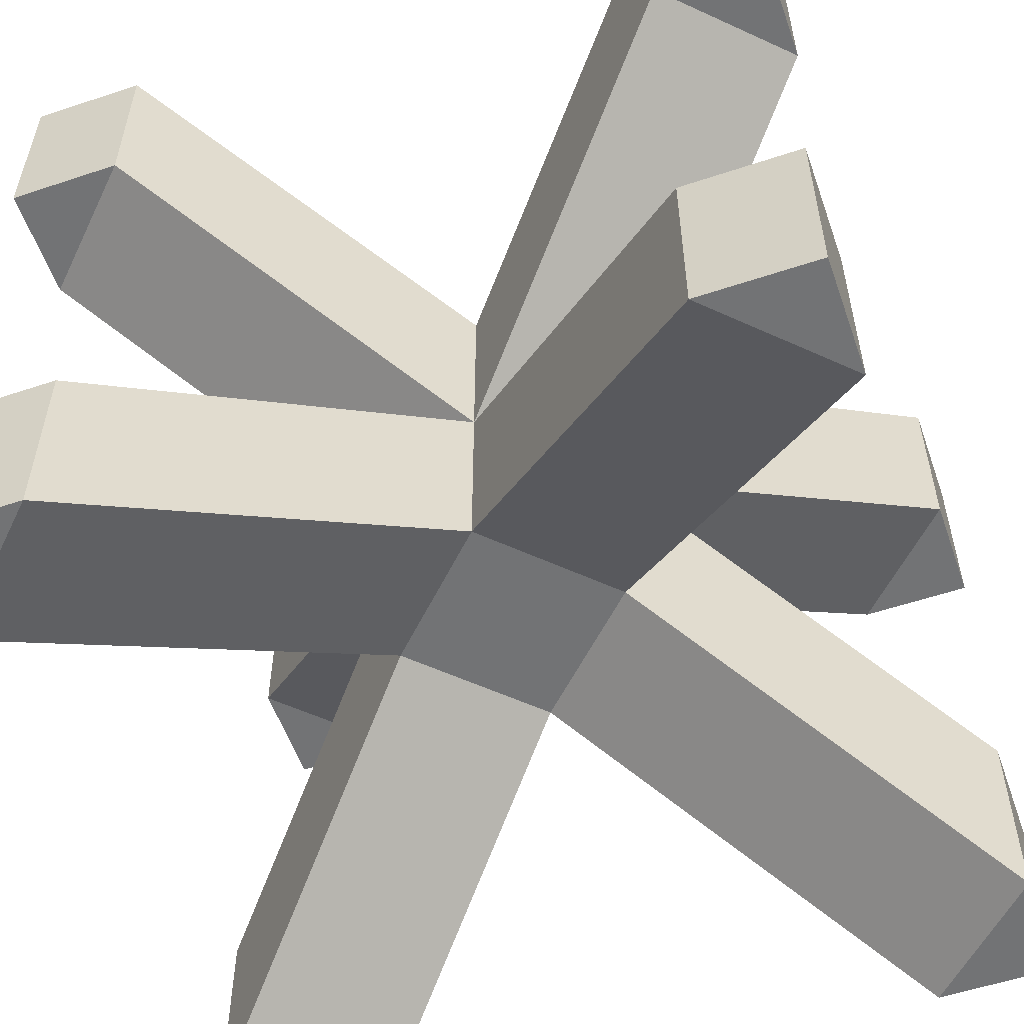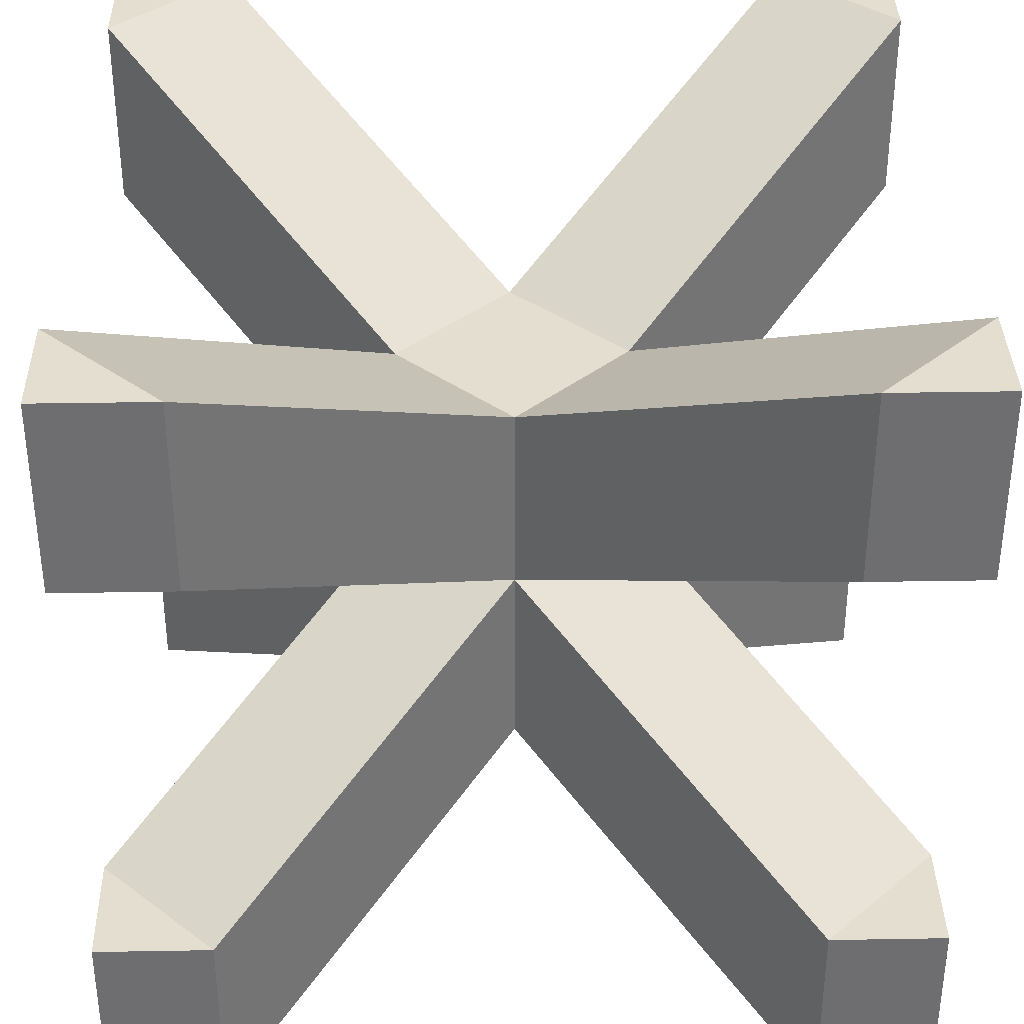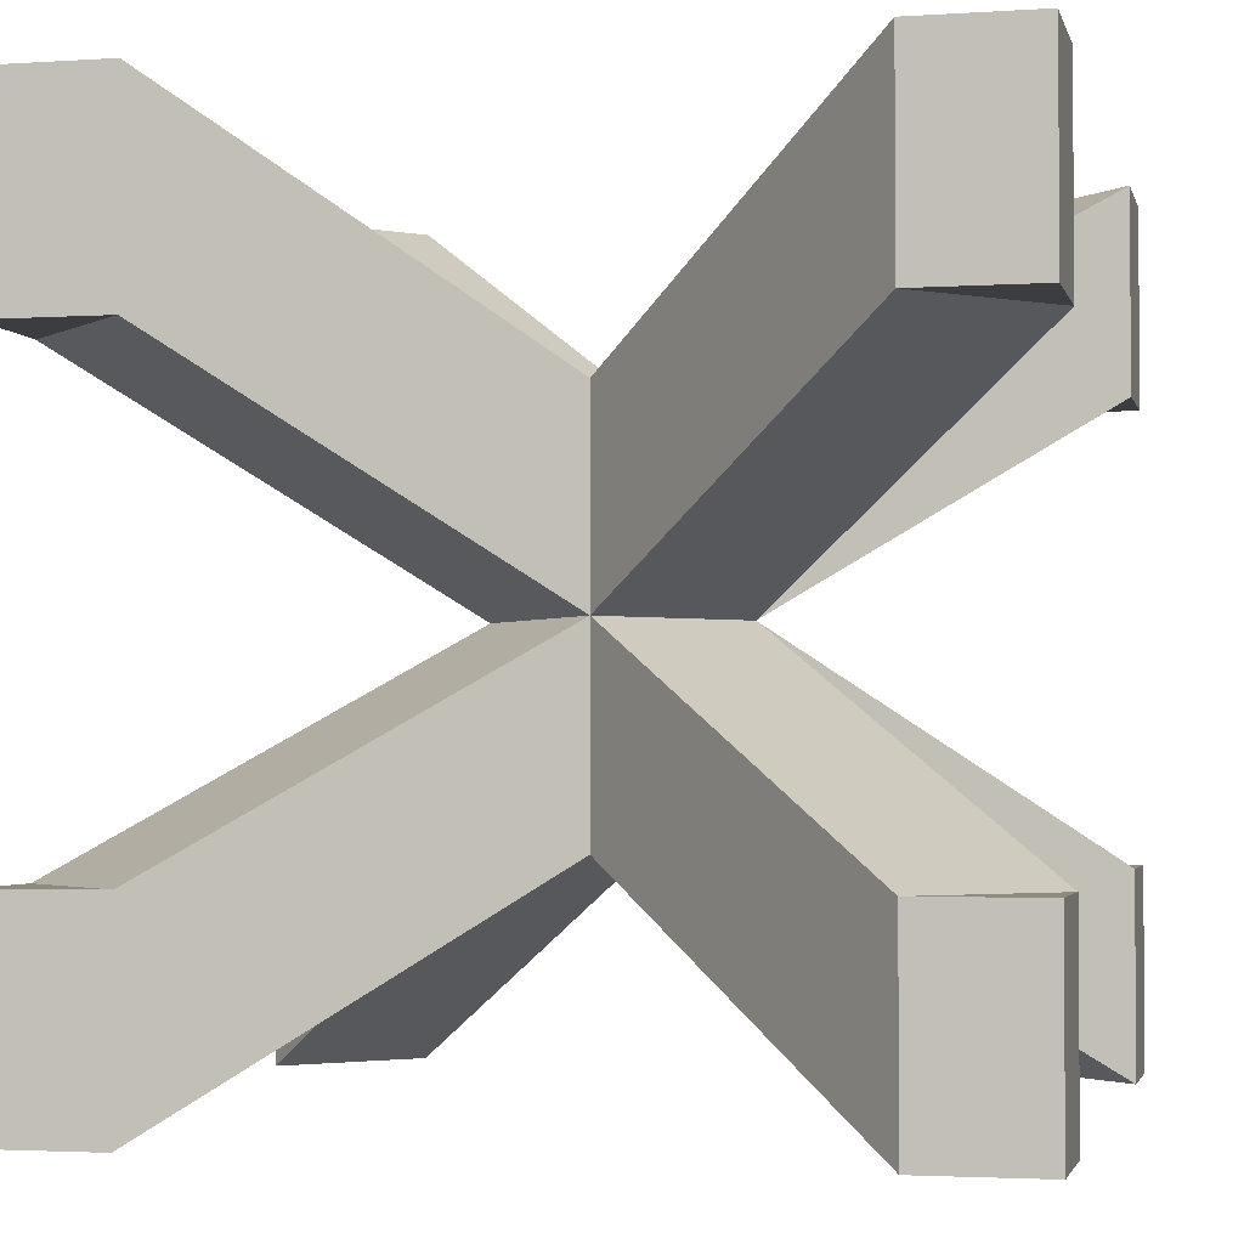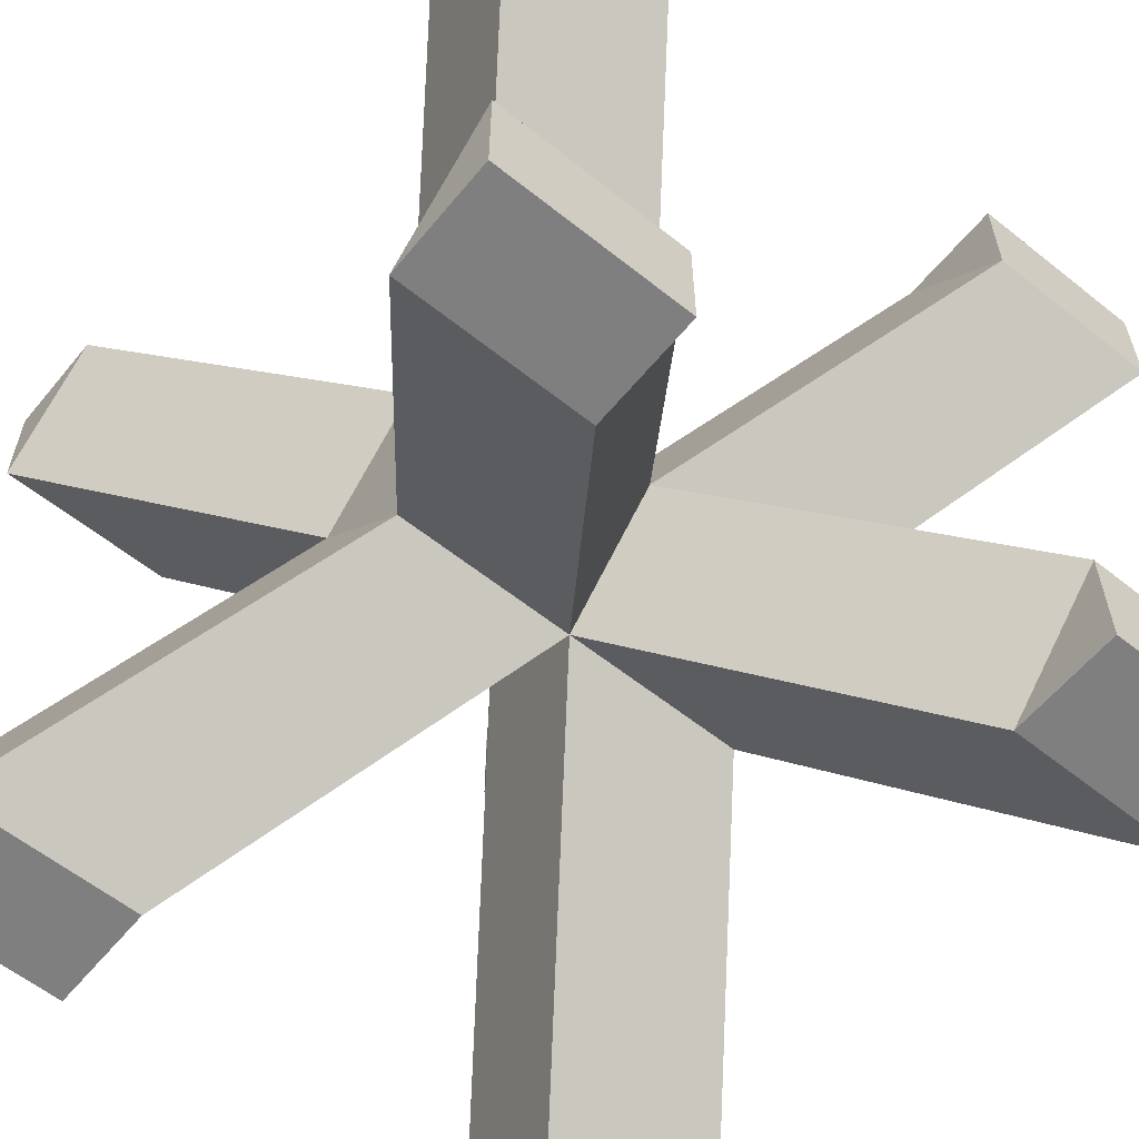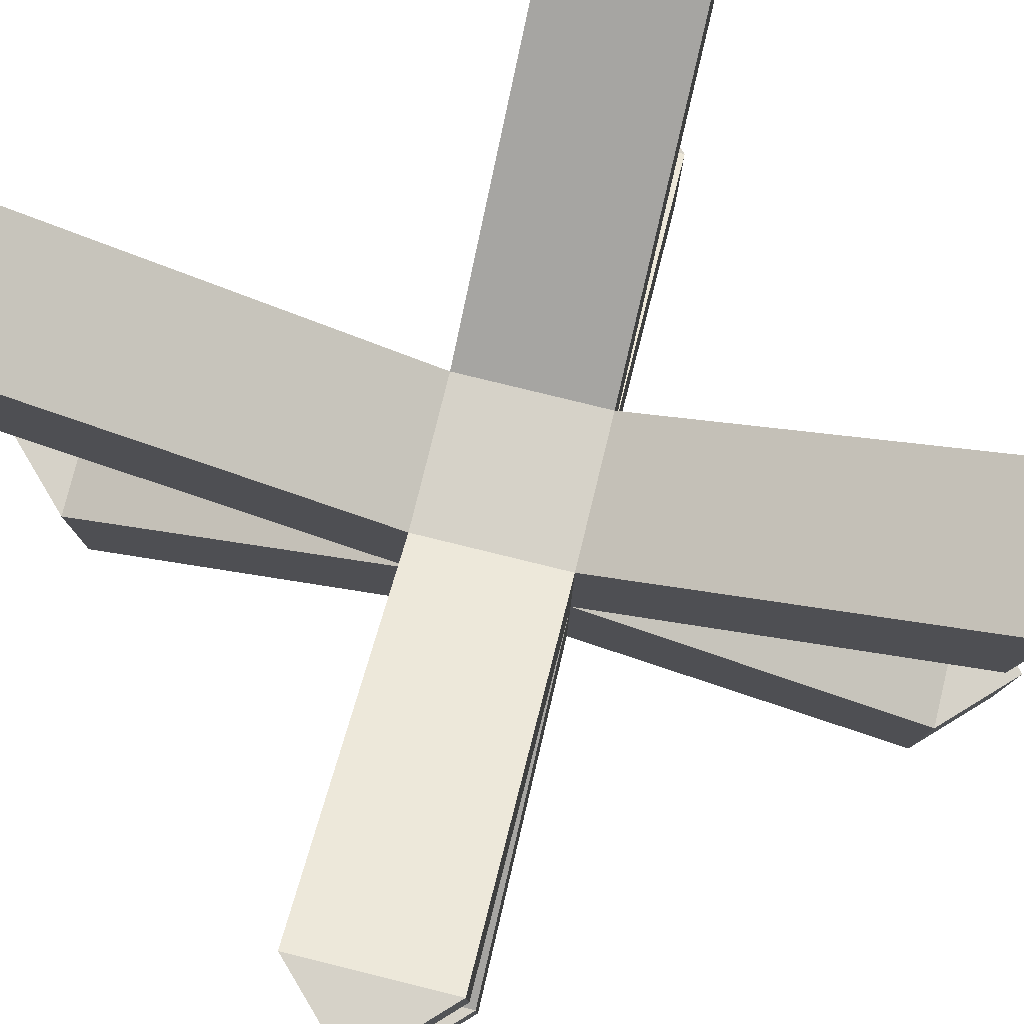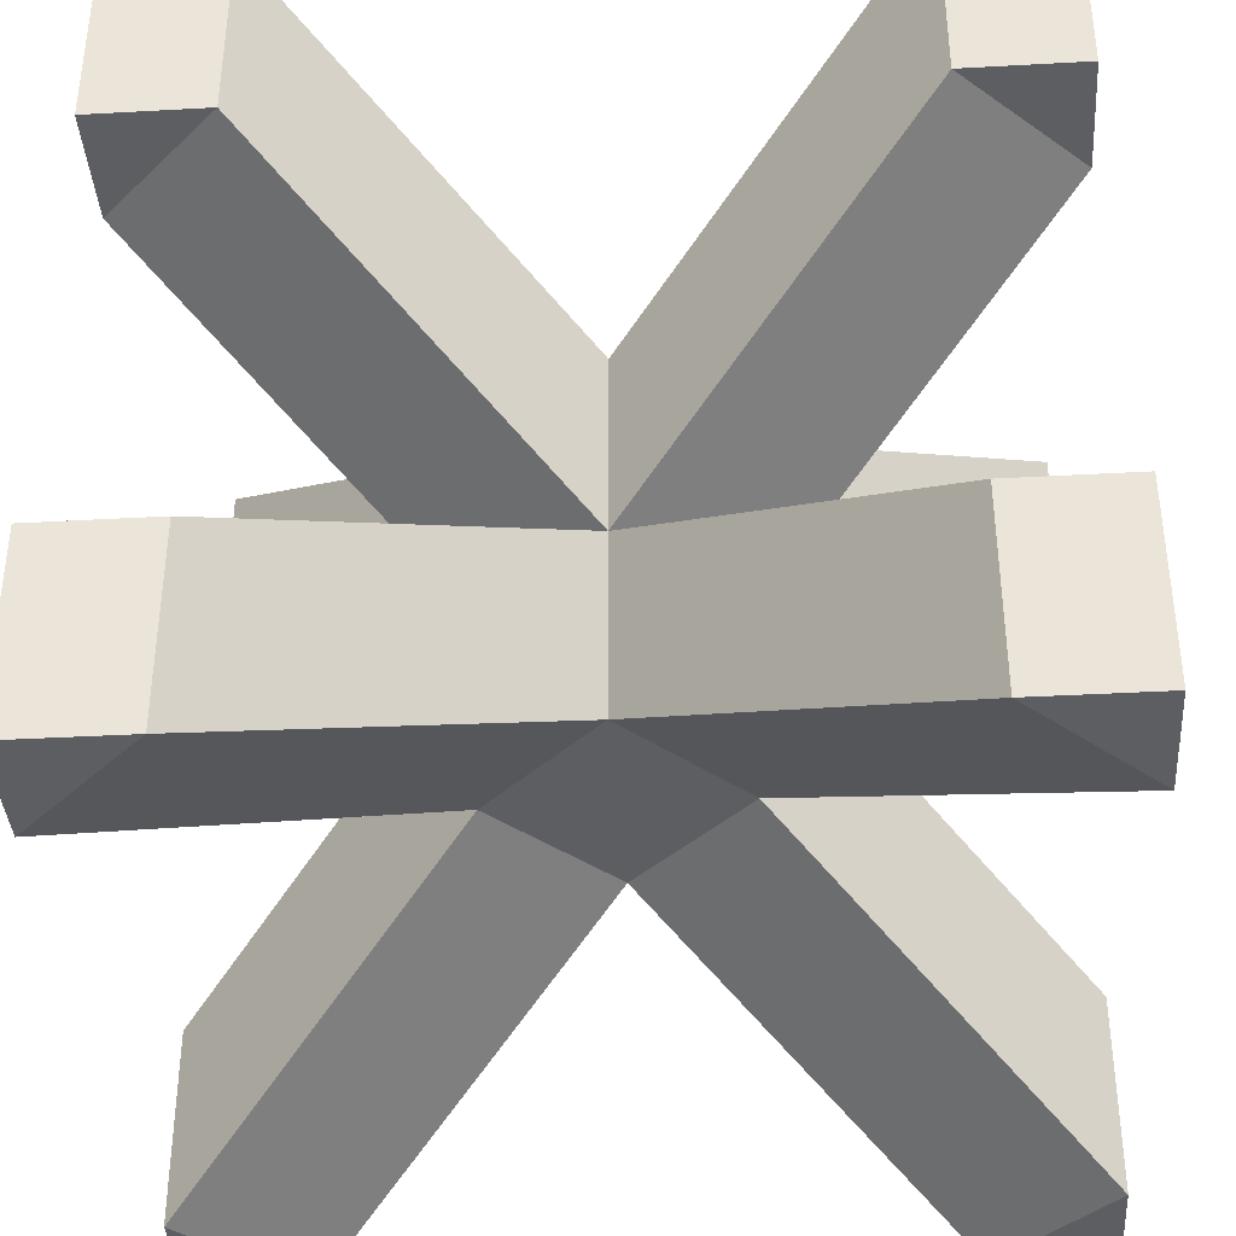
<metadata>
{"format":"obj","ext":"obj","renderer":"f3d","projection":"perspective","resolution":1024,"background":"white","views":[{"elev":-55.9,"azim":109.3,"up":"+Z"},{"elev":35.7,"azim":178.7,"up":"+Z"},{"elev":-2.7,"azim":-167.0,"up":"+Z"},{"elev":-59.7,"azim":-129.3,"up":"+Y"},{"elev":78.4,"azim":58.8,"up":"+Z"},{"elev":-38.5,"azim":-86.0,"up":"+Z"}]}
</metadata>
<code>
v 0.5 0.3586 0.2625
v 0.3586 0.5 0.2625
v 0.6414 0.5 0.2625
v 0.5 0.6414 0.2625
v 1 1 0
v 1 0.8586 0
v 1 1 0.2375
v 1 0.8586 0.2375
v 1 0.8586 0
v 0.6414 0.5 0.2625
v 1 0.8586 0.2375
v 0.6414 0.5 0.5
v 0.6414 0.5 0.2625
v 1 0.1414 0
v 0.6414 0.5 0.5
v 1 0.1414 0.2375
v 1 0 0
v 0.8586 0 0
v 1 0 0.2375
v 0.8586 0 0.2375
v 0.8586 0 0
v 0.5 0.3586 0.2625
v 0.8586 0 0.2375
v 0.5 0.3586 0.5
v 0.5 0.3586 0.2625
v 0.1414 0 0
v 0.5 0.3586 0.5
v 0.1414 0 0.2375
v 0 0 0
v 0 0.1414 0
v 0 0 0.2375
v 0 0.1414 0.2375
v 0 0.1414 0
v 0.3586 0.5 0.2625
v 0 0.1414 0.2375
v 0.3586 0.5 0.5
v 0.3586 0.5 0.2625
v 0 0.8586 0
v 0.3586 0.5 0.5
v 0 0.8586 0.2375
v 0 1 0
v 0.1414 1 0
v 0 1 0.2375
v 0.1414 1 0.2375
v 0.1414 1 0
v 0.5 0.6414 0.2625
v 0.1414 1 0.2375
v 0.5 0.6414 0.5
v 0.5 0.6414 0.2625
v 0.8586 1 0
v 0.5 0.6414 0.5
v 0.8586 1 0.2375
v 0 0.8586 0.2375
v 0 1 0.2375
v 0.1414 1 0.2375
v 0 0.8586 0.2375
v 0.3586 0.5 0.5
v 0.1414 1 0.2375
v 0.5 0.6414 0.5
v 0.1414 0 0.2375
v 0 0 0.2375
v 0 0.1414 0.2375
v 0.1414 0 0.2375
v 0.5 0.3586 0.5
v 0 0.1414 0.2375
v 0.3586 0.5 0.5
v 1 0.1414 0.2375
v 1 0 0.2375
v 0.8586 0 0.2375
v 1 0.1414 0.2375
v 0.6414 0.5 0.5
v 0.8586 0 0.2375
v 0.5 0.3586 0.5
v 0.8586 1 0.2375
v 1 1 0.2375
v 1 0.8586 0.2375
v 0.8586 1 0.2375
v 0.5 0.6414 0.5
v 1 0.8586 0.2375
v 0.6414 0.5 0.5
v 0 0.8586 0
v 0 1 0
v 0.1414 1 0
v 0 0.8586 0
v 0.3586 0.5 0.2625
v 0.1414 1 0
v 0.5 0.6414 0.2625
v 0.1414 0 0
v 0 0 0
v 0 0.1414 0
v 0.1414 0 0
v 0.5 0.3586 0.2625
v 0 0.1414 0
v 0.3586 0.5 0.2625
v 1 0.1414 0
v 1 0 0
v 0.8586 0 0
v 1 0.1414 0
v 0.6414 0.5 0.2625
v 0.8586 0 0
v 0.5 0.3586 0.2625
v 0.8586 1 0
v 1 1 0
v 1 0.8586 0
v 0.8586 1 0
v 0.5 0.6414 0.2625
v 1 0.8586 0
v 0.6414 0.5 0.2625
v 0.5 0.3586 0.7375
v 0.3586 0.5 0.7375
v 0.6414 0.5 0.7375
v 0.5 0.6414 0.7375
v 1 0.8586 1
v 0.6414 0.5 0.7375
v 1 0.8586 0.7625
v 0.6414 0.5 0.5
v 0.6414 0.5 0.7375
v 1 0.1414 1
v 0.6414 0.5 0.5
v 1 0.1414 0.7625
v 1 0.1414 1
v 1 0 1
v 1 0.1414 0.7625
v 1 0 0.7625
v 0.8586 0 1
v 0.5 0.3586 0.7375
v 0.8586 0 0.7625
v 0.5 0.3586 0.5
v 0.5 0.3586 0.7375
v 0.1414 0 1
v 0.5 0.3586 0.5
v 0.1414 0 0.7625
v 0.1414 0 1
v 0 0 1
v 0.1414 0 0.7625
v 0 0 0.7625
v 0 0.1414 1
v 0.3586 0.5 0.7375
v 0 0.1414 0.7625
v 0.3586 0.5 0.5
v 0.3586 0.5 0.7375
v 0 0.8586 1
v 0.3586 0.5 0.5
v 0 0.8586 0.7625
v 0 0.8586 1
v 0 1 1
v 0 0.8586 0.7625
v 0 1 0.7625
v 0.1414 1 1
v 0.5 0.6414 0.7375
v 0.1414 1 0.7625
v 0.5 0.6414 0.5
v 0.5 0.6414 0.7375
v 0.8586 1 1
v 0.5 0.6414 0.5
v 0.8586 1 0.7625
v 0.8586 1 1
v 1 1 1
v 0.8586 1 0.7625
v 1 1 0.7625
v 0 0.8586 0.7625
v 0 1 0.7625
v 0.1414 1 0.7625
v 0 0.8586 0.7625
v 0.3586 0.5 0.5
v 0.1414 1 0.7625
v 0.5 0.6414 0.5
v 0.1414 0 0.7625
v 0 0 0.7625
v 0 0.1414 0.7625
v 0.1414 0 0.7625
v 0.5 0.3586 0.5
v 0 0.1414 0.7625
v 0.3586 0.5 0.5
v 1 0.1414 0.7625
v 1 0 0.7625
v 0.8586 0 0.7625
v 1 0.1414 0.7625
v 0.6414 0.5 0.5
v 0.8586 0 0.7625
v 0.5 0.3586 0.5
v 0.8586 1 0.7625
v 1 1 0.7625
v 1 0.8586 0.7625
v 0.8586 1 0.7625
v 0.5 0.6414 0.5
v 1 0.8586 0.7625
v 0.6414 0.5 0.5
v 0 0.8586 1
v 0 1 1
v 0.1414 1 1
v 0 0.8586 1
v 0.3586 0.5 0.7375
v 0.1414 1 1
v 0.5 0.6414 0.7375
v 0.1414 0 1
v 0 0 1
v 0 0.1414 1
v 0.1414 0 1
v 0.5 0.3586 0.7375
v 0 0.1414 1
v 0.3586 0.5 0.7375
v 1 0.1414 1
v 1 0 1
v 0.8586 0 1
v 1 0.1414 1
v 0.6414 0.5 0.7375
v 0.8586 0 1
v 0.5 0.3586 0.7375
v 0.8586 1 1
v 1 1 1
v 1 0.8586 1
v 0.8586 1 1
v 0.5 0.6414 0.7375
v 1 0.8586 1
v 0.6414 0.5 0.7375
v 0 0 0
v 0.1414 0 0
v 0 0 0.2375
v 0.1414 0 0.2375
v 0 0 0.2375
v 0.1414 0 0
v 1 0 0
v 1 0.1414 0
v 1 0 0.2375
v 1 0.1414 0.2375
v 1 0 0.2375
v 1 0.1414 0
v 1 1 0
v 0.8586 1 0
v 1 1 0.2375
v 0.8586 1 0.2375
v 1 1 0.2375
v 0.8586 1 0
v 0 1 0
v 0 0.8586 0
v 0 1 0.2375
v 0 0.8586 0.2375
v 0 1 0.2375
v 0 0.8586 0
v 0.1414 1 1
v 0.1414 1 0.7625
v 0 1 1
v 0 1 0.7625
v 0 1 1
v 0.1414 1 0.7625
v 1 0.8586 1
v 1 0.8586 0.7625
v 1 1 1
v 1 1 0.7625
v 1 1 1
v 1 0.8586 0.7625
v 0.8586 0 1
v 0.8586 0 0.7625
v 1 0 1
v 1 0 0.7625
v 1 0 1
v 0.8586 0 0.7625
v 0 0.1414 1
v 0 0.1414 0.7625
v 0 0 1
v 0 0 0.7625
v 0 0 1
v 0 0.1414 0.7625
f 2 4 3
f 6 5 7
f 10 9 11
f 14 13 16
f 223 224 225
f 18 17 19
f 22 21 23
f 26 25 28
f 217 218 219
f 30 29 31
f 34 33 35
f 38 37 40
f 235 236 237
f 42 41 43
f 46 45 47
f 50 49 52
f 229 230 231
f 54 53 55
f 57 59 56
f 61 60 62
f 64 66 65
f 68 67 69
f 71 73 72
f 74 76 75
f 78 80 79
f 82 83 81
f 85 84 87
f 89 90 88
f 92 91 93
f 96 97 95
f 99 98 100
f 102 103 104
f 106 105 107
f 110 109 111
f 247 248 249
f 114 116 115
f 118 120 117
f 122 124 123
f 253 254 255
f 126 128 127
f 130 132 129
f 134 136 135
f 259 260 261
f 138 140 139
f 142 144 141
f 146 148 147
f 241 242 243
f 150 152 151
f 154 156 153
f 158 160 159
f 162 163 161
f 165 164 167
f 169 170 168
f 172 171 173
f 176 177 175
f 179 178 180
f 182 183 184
f 186 185 187
f 190 189 191
f 193 195 192
f 197 196 198
f 200 202 201
f 204 203 205
f 207 209 208
f 210 212 211
f 214 216 215
f 2 3 1
f 6 7 8
f 10 11 12
f 13 15 16
f 226 227 228
f 18 19 20
f 22 23 24
f 25 27 28
f 220 221 222
f 30 31 32
f 34 35 36
f 37 39 40
f 238 239 240
f 42 43 44
f 46 47 48
f 49 51 52
f 232 233 234
f 59 58 56
f 64 65 63
f 71 72 70
f 78 79 77
f 84 86 87
f 92 93 94
f 99 100 101
f 106 107 108
f 110 111 112
f 250 251 252
f 114 115 113
f 120 119 117
f 122 123 121
f 256 257 258
f 126 127 125
f 132 131 129
f 134 135 133
f 262 263 264
f 138 139 137
f 144 143 141
f 146 147 145
f 244 245 246
f 150 151 149
f 156 155 153
f 158 159 157
f 164 166 167
f 172 173 174
f 179 180 181
f 186 187 188
f 195 194 192
f 200 201 199
f 207 208 206
f 214 215 213

</code>
